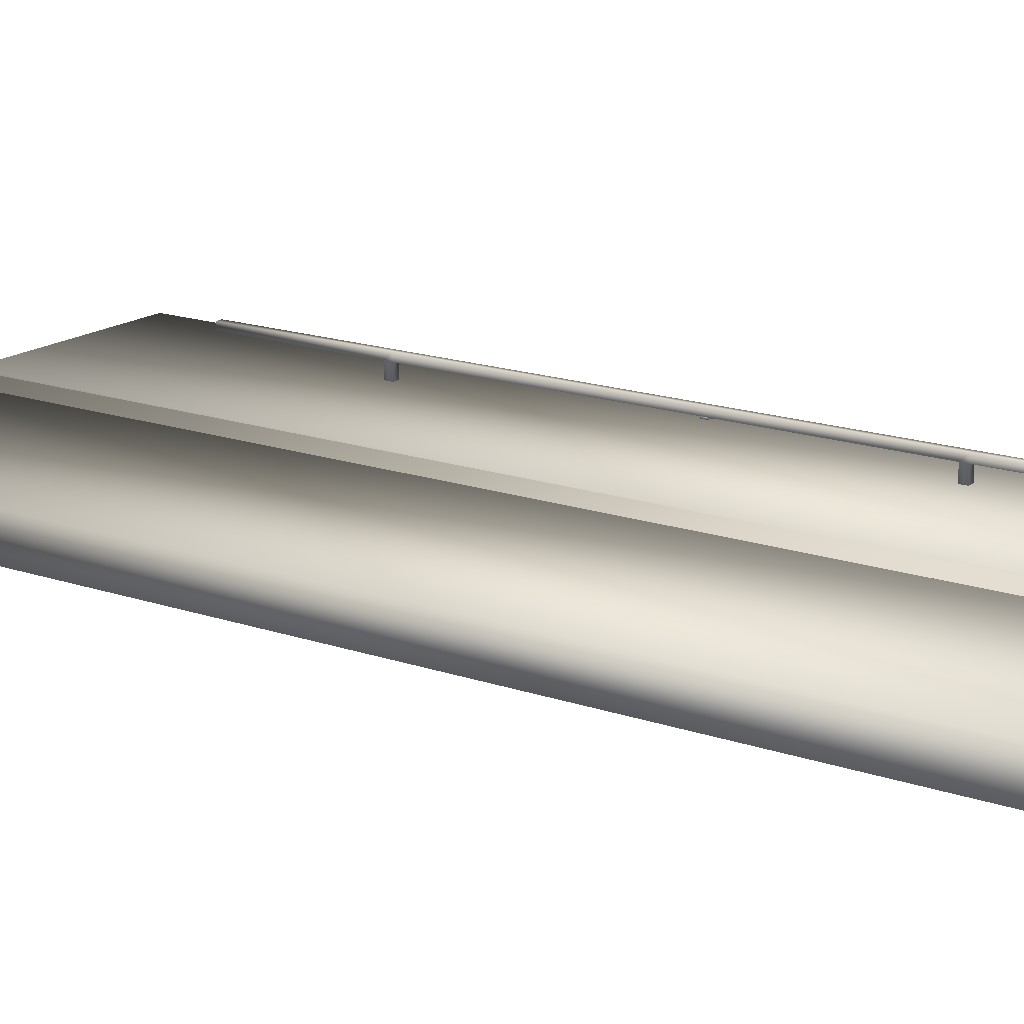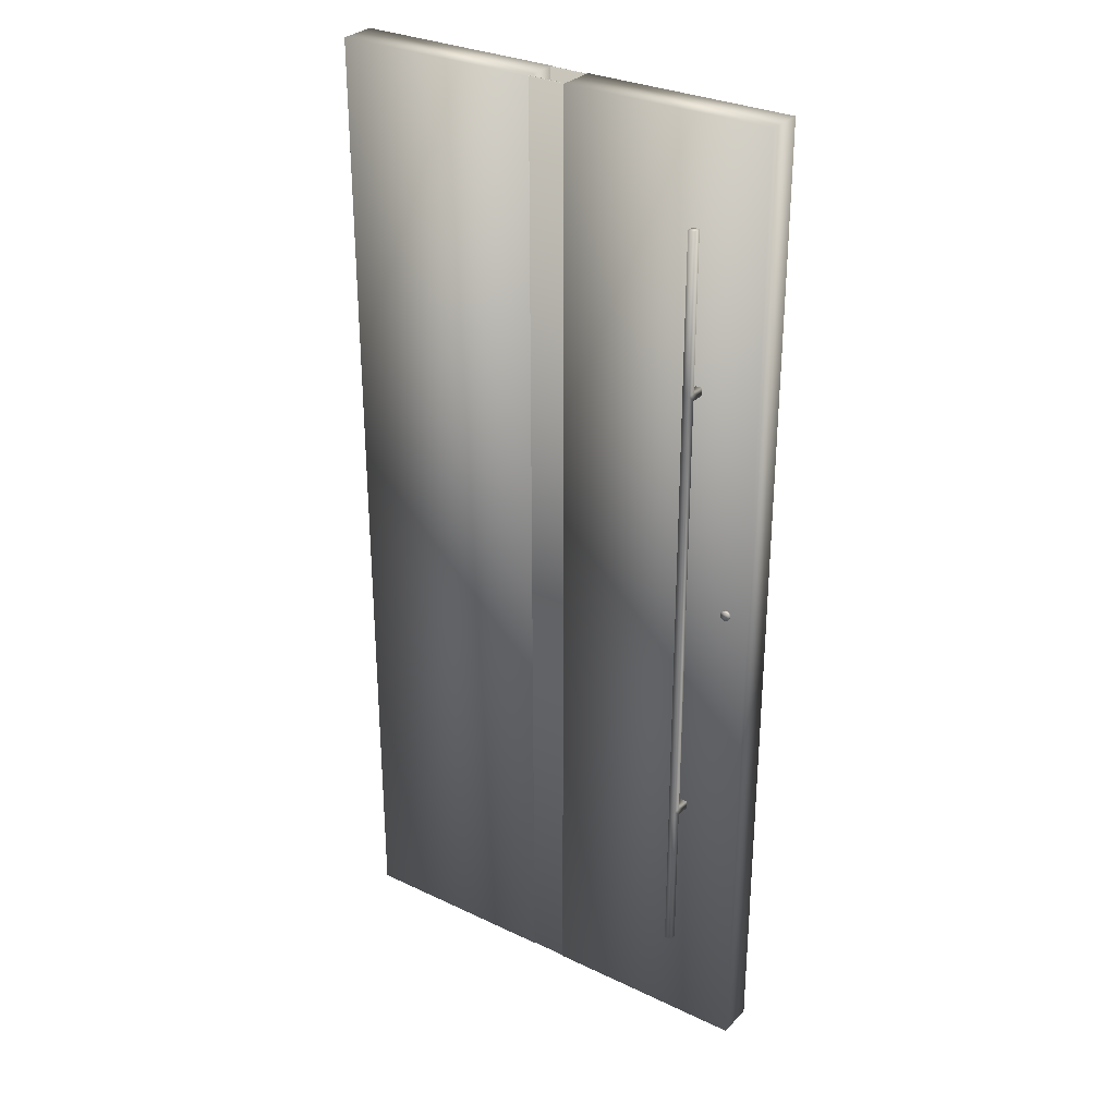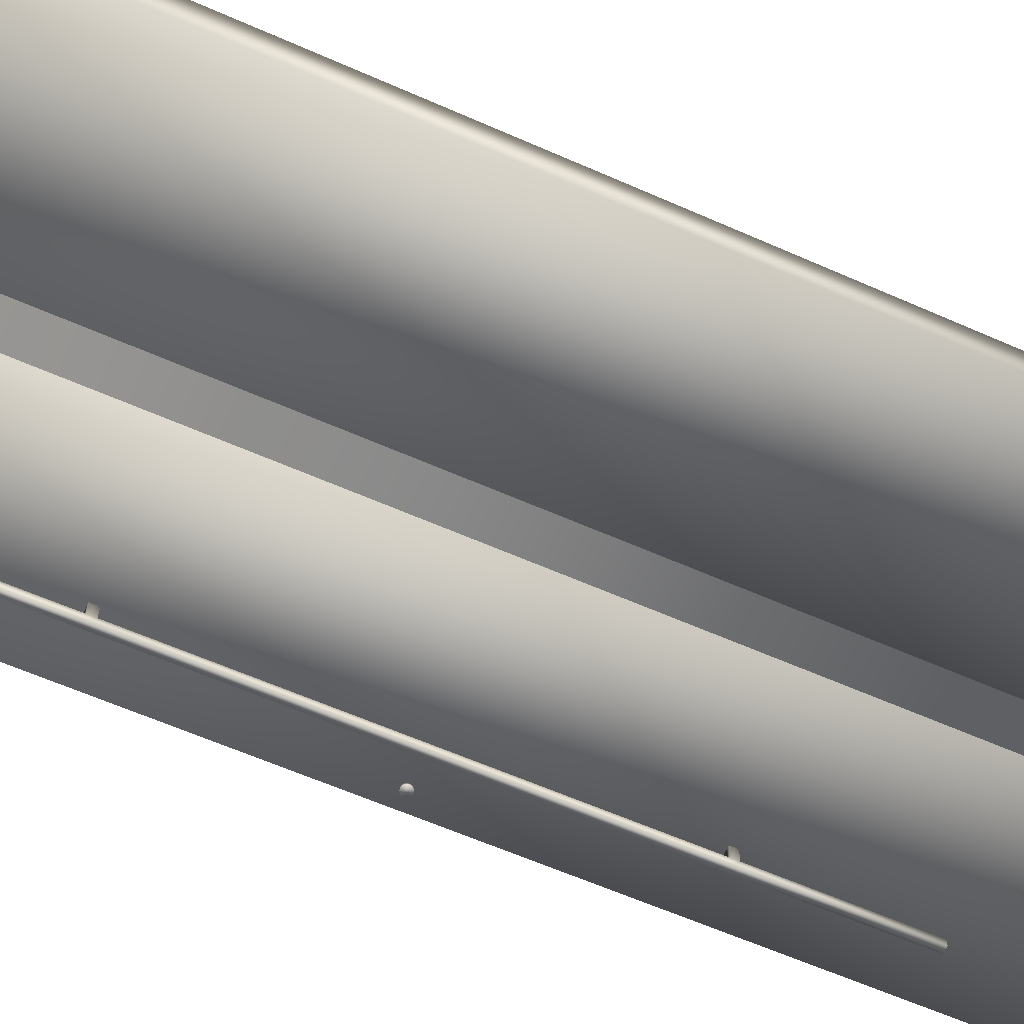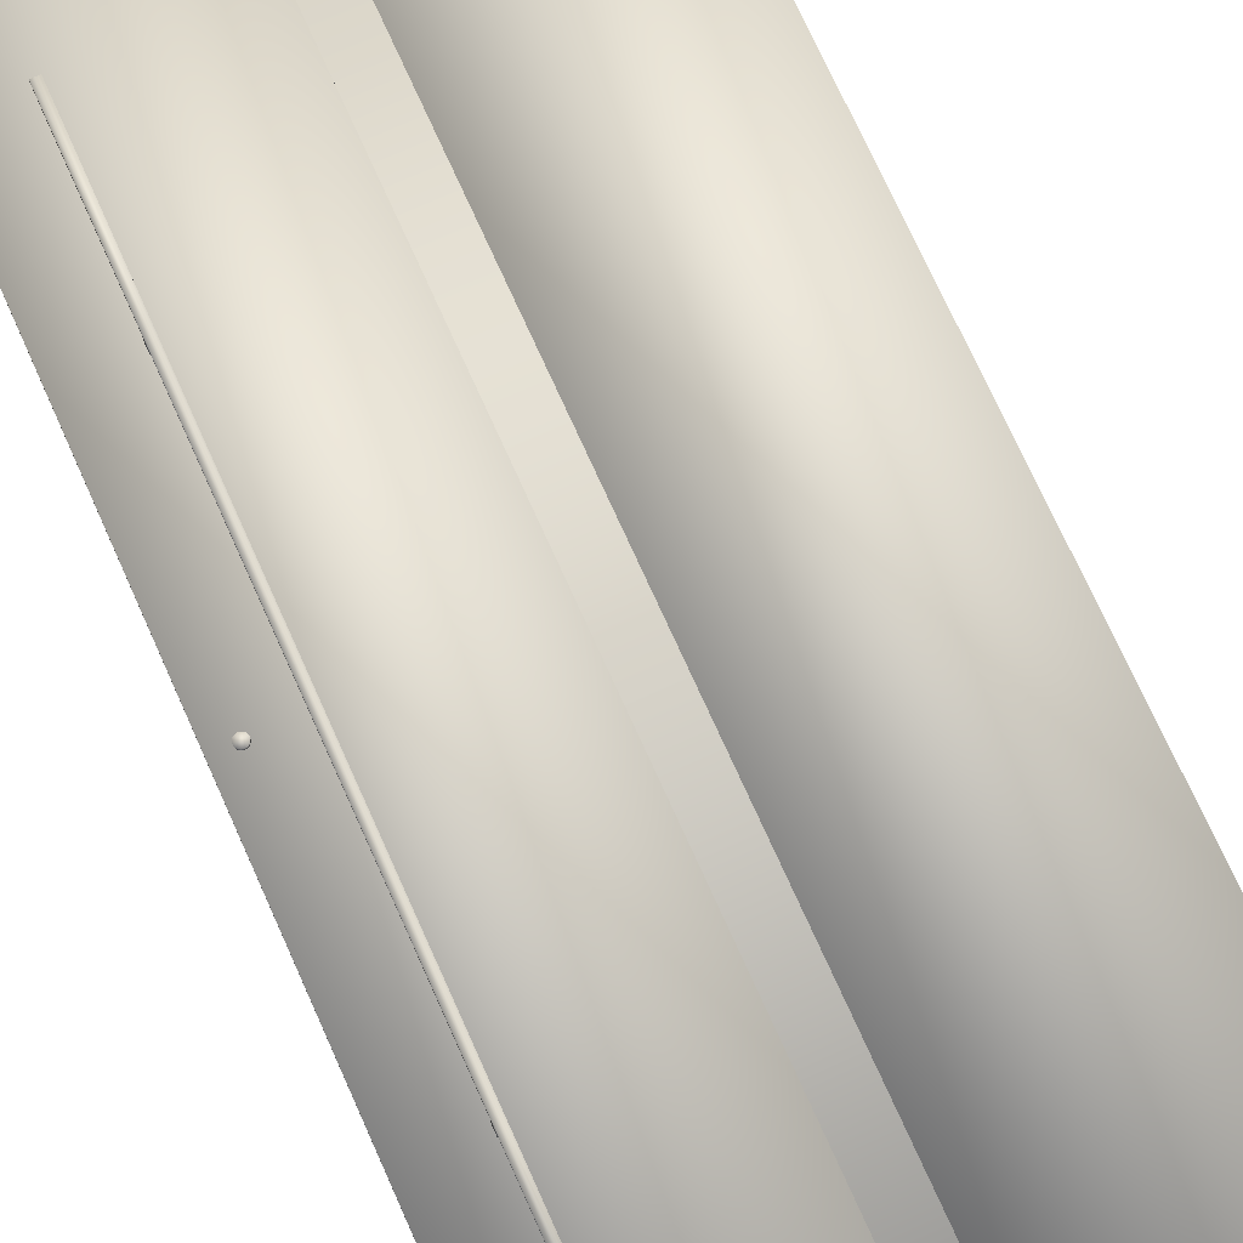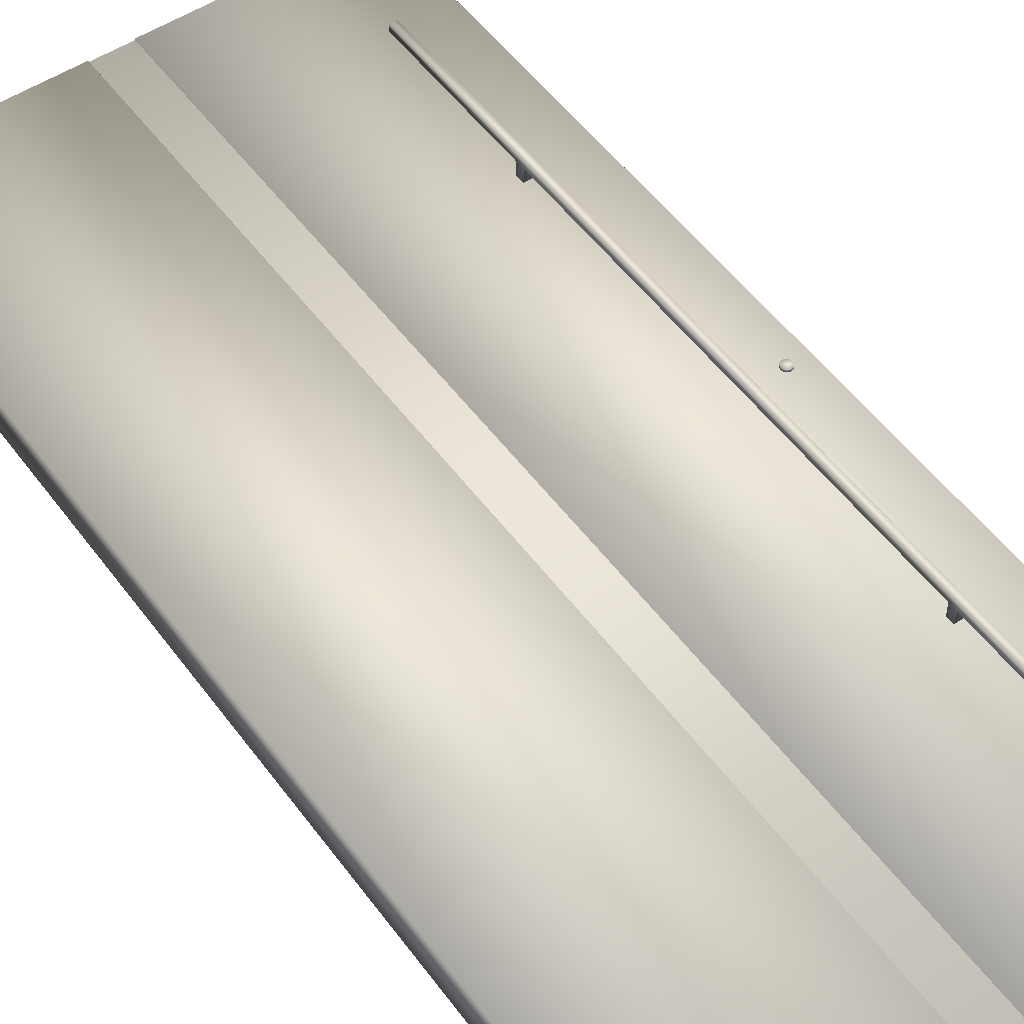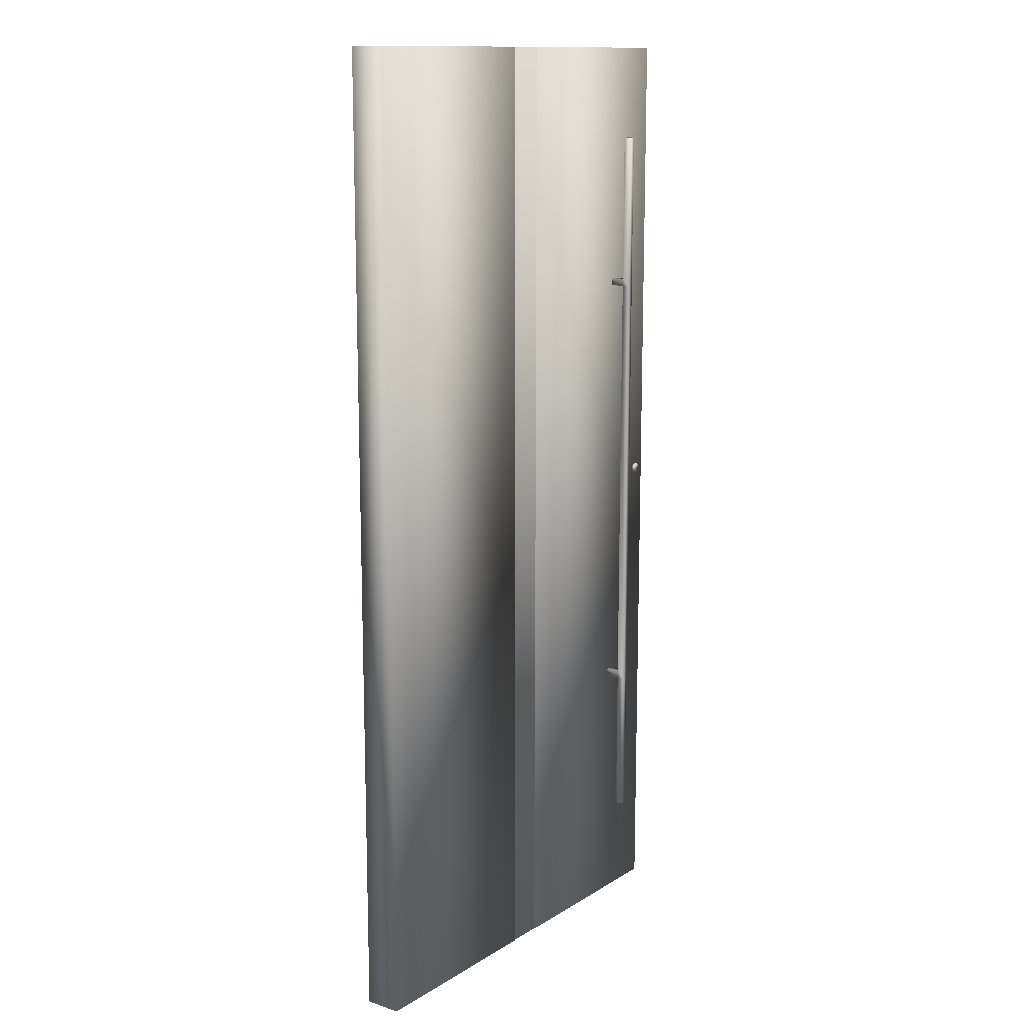
<metadata>
{"format":"obj","ext":"obj","renderer":"f3d","projection":"perspective","resolution":1024,"background":"white","views":[{"elev":16.9,"azim":124.9,"up":"+Z"},{"elev":30.0,"azim":-145.2,"up":"+Y"},{"elev":-61.3,"azim":65.7,"up":"+Z"},{"elev":74.4,"azim":-24.3,"up":"+Z"},{"elev":52.1,"azim":144.7,"up":"+Z"},{"elev":13.2,"azim":126.5,"up":"+Y"}]}
</metadata>
<code>
v  -0 0 -3.74
v  -0 82.68 -3.74
v  -0 82.68 0
v  -0 0 0
v  -43.31 82.68 -3.74
v  -43.31 82.68 0
v  -43.31 0 -3.74
v  -43.31 0 0
v  -40.39 0 -3.74
v  -40.39 0 0
v  -40.39 79.85 -3.74
v  -40.39 79.85 0
v  -3.31 79.85 -3.74
v  -3.31 79.85 0
v  -3.31 0 -3.74
v  -3.31 0 0
o Rama
g Rama
f 1 2 3 4
f 2 5 6 3
f 5 7 8 6
f 7 9 10 8
f 9 11 12 10
f 11 13 14 12
f 13 15 16 14
f 15 1 4 16
f 15 13 11 9 7 5 2 1
f 16 4 3 6 8 10 12 14
v  -23.42 0 -0.3543
v  -23.42 0 -3.386
v  -23.42 79.85 -3.386
v  -23.42 79.85 -0.3543
v  -40.39 0 -3.386
v  -40.39 0 -0.3543
v  -40.39 79.85 -0.3543
v  -40.39 79.85 -3.386
o Foaie_usa_2
g Foaie_usa_2
f 17 18 19 20
f 21 18 17 22
f 23 20 19 24
f 22 17 20 23
f 24 19 18 21
f 22 23 24 21
v  -38.34 41.24 -0.3543
v  -38.38 41.15 -0.3543
v  -38.44 41.07 -0.3543
v  -38.51 41 -0.3543
v  -38.6 40.96 -0.3543
v  -38.7 40.94 -0.3543
v  -38.8 40.95 -0.3543
v  -38.89 40.98 -0.3543
v  -38.98 41.03 -0.3543
v  -39.04 41.1 -0.3543
v  -39.09 41.19 -0.3543
v  -39.12 41.29 -0.3543
v  -39.12 41.39 -0.3543
v  -39.09 41.48 -0.3543
v  -39.04 41.57 -0.3543
v  -38.98 41.64 -0.3543
v  -38.89 41.69 -0.3543
v  -38.8 41.72 -0.3543
v  -38.7 41.73 -0.3543
v  -38.6 41.71 -0.3543
v  -38.51 41.67 -0.3543
v  -38.44 41.61 -0.3543
v  -38.38 41.53 -0.3543
v  -38.34 41.43 -0.3543
v  -38.33 41.34 -0.3543
v  -38.34 41.43 -0.2559
v  -38.33 41.34 -0.2559
v  -38.38 41.53 -0.2559
v  -38.44 41.61 -0.2559
v  -38.51 41.67 -0.2559
v  -38.6 41.71 -0.2559
v  -38.7 41.73 -0.2559
v  -38.8 41.72 -0.2559
v  -38.89 41.69 -0.2559
v  -38.98 41.64 -0.2559
v  -39.04 41.57 -0.2559
v  -39.09 41.48 -0.2559
v  -39.12 41.39 -0.2559
v  -39.12 41.29 -0.2559
v  -39.09 41.19 -0.2559
v  -39.04 41.1 -0.2559
v  -38.98 41.03 -0.2559
v  -38.89 40.98 -0.2559
v  -38.8 40.95 -0.2559
v  -38.7 40.94 -0.2559
v  -38.6 40.96 -0.2559
v  -38.51 41 -0.2559
v  -38.44 41.07 -0.2559
v  -38.38 41.15 -0.2559
v  -38.34 41.24 -0.2559
v  -38.34 41.43 -0.1575
v  -38.33 41.34 -0.1575
v  -38.38 41.53 -0.1575
v  -38.44 41.61 -0.1575
v  -38.51 41.67 -0.1575
v  -38.6 41.71 -0.1575
v  -38.7 41.73 -0.1575
v  -38.8 41.72 -0.1575
v  -38.89 41.69 -0.1575
v  -38.98 41.64 -0.1575
v  -39.04 41.57 -0.1575
v  -39.09 41.48 -0.1575
v  -39.12 41.39 -0.1575
v  -39.12 41.29 -0.1575
v  -39.09 41.19 -0.1575
v  -39.04 41.1 -0.1575
v  -38.98 41.03 -0.1575
v  -38.89 40.98 -0.1575
v  -38.8 40.95 -0.1575
v  -38.7 40.94 -0.1575
v  -38.6 40.96 -0.1575
v  -38.51 41 -0.1575
v  -38.44 41.07 -0.1575
v  -38.38 41.15 -0.1575
v  -38.34 41.24 -0.1575
v  -38.34 41.24 -3.937
v  -38.38 41.15 -3.937
v  -38.44 41.07 -3.937
v  -38.51 41 -3.937
v  -38.6 40.96 -3.937
v  -38.7 40.94 -3.937
v  -38.8 40.95 -3.937
v  -38.89 40.98 -3.937
v  -38.98 41.03 -3.937
v  -39.04 41.1 -3.937
v  -39.09 41.19 -3.937
v  -39.12 41.29 -3.937
v  -39.12 41.39 -3.937
v  -39.09 41.48 -3.937
v  -39.04 41.57 -3.937
v  -38.98 41.64 -3.937
v  -38.89 41.69 -3.937
v  -38.8 41.72 -3.937
v  -38.7 41.73 -3.937
v  -38.6 41.71 -3.937
v  -38.51 41.67 -3.937
v  -38.44 41.61 -3.937
v  -38.38 41.53 -3.937
v  -38.34 41.43 -3.937
v  -38.33 41.34 -3.937
v  -38.34 41.43 -3.839
v  -38.33 41.34 -3.839
v  -38.38 41.53 -3.839
v  -38.44 41.61 -3.839
v  -38.51 41.67 -3.839
v  -38.6 41.71 -3.839
v  -38.7 41.73 -3.839
v  -38.8 41.72 -3.839
v  -38.89 41.69 -3.839
v  -38.98 41.64 -3.839
v  -39.04 41.57 -3.839
v  -39.09 41.48 -3.839
v  -39.12 41.39 -3.839
v  -39.12 41.29 -3.839
v  -39.09 41.19 -3.839
v  -39.04 41.1 -3.839
v  -38.98 41.03 -3.839
v  -38.89 40.98 -3.839
v  -38.8 40.95 -3.839
v  -38.7 40.94 -3.839
v  -38.6 40.96 -3.839
v  -38.51 41 -3.839
v  -38.44 41.07 -3.839
v  -38.38 41.15 -3.839
v  -38.34 41.24 -3.839
v  -38.34 41.43 -3.74
v  -38.33 41.34 -3.74
v  -38.38 41.53 -3.74
v  -38.44 41.61 -3.74
v  -38.51 41.67 -3.74
v  -38.6 41.71 -3.74
v  -38.7 41.73 -3.74
v  -38.8 41.72 -3.74
v  -38.89 41.69 -3.74
v  -38.98 41.64 -3.74
v  -39.04 41.57 -3.74
v  -39.09 41.48 -3.74
v  -39.12 41.39 -3.74
v  -39.12 41.29 -3.74
v  -39.09 41.19 -3.74
v  -39.04 41.1 -3.74
v  -38.98 41.03 -3.74
v  -38.89 40.98 -3.74
v  -38.8 40.95 -3.74
v  -38.7 40.94 -3.74
v  -38.6 40.96 -3.74
v  -38.51 41 -3.74
v  -38.44 41.07 -3.74
v  -38.38 41.15 -3.74
v  -38.34 41.24 -3.74
o Broasca
g Broasca
f 25 26 27 28 29 30 31 32 33 34 35 36 37 38 39 40 41 42 43 44 45 46 47 48 49
f 49 48 50 51
f 48 47 52 50
f 47 46 53 52
f 46 45 54 53
f 45 44 55 54
f 44 43 56 55
f 43 42 57 56
f 42 41 58 57
f 41 40 59 58
f 40 39 60 59
f 39 38 61 60
f 38 37 62 61
f 37 36 63 62
f 36 35 64 63
f 35 34 65 64
f 34 33 66 65
f 33 32 67 66
f 32 31 68 67
f 31 30 69 68
f 30 29 70 69
f 29 28 71 70
f 28 27 72 71
f 27 26 73 72
f 26 25 74 73
f 25 49 51 74
f 51 50 75 76
f 50 52 77 75
f 52 53 78 77
f 53 54 79 78
f 54 55 80 79
f 55 56 81 80
f 56 57 82 81
f 57 58 83 82
f 58 59 84 83
f 59 60 85 84
f 60 61 86 85
f 61 62 87 86
f 62 63 88 87
f 63 64 89 88
f 64 65 90 89
f 65 66 91 90
f 66 67 92 91
f 67 68 93 92
f 68 69 94 93
f 69 70 95 94
f 70 71 96 95
f 71 72 97 96
f 72 73 98 97
f 73 74 99 98
f 74 51 76 99
f 99 76 75 77 78 79 80 81 82 83 84 85 86 87 88 89 90 91 92 93 94 95 96 97 98
f 100 101 102 103 104 105 106 107 108 109 110 111 112 113 114 115 116 117 118 119 120 121 122 123 124
f 124 123 125 126
f 123 122 127 125
f 122 121 128 127
f 121 120 129 128
f 120 119 130 129
f 119 118 131 130
f 118 117 132 131
f 117 116 133 132
f 116 115 134 133
f 115 114 135 134
f 114 113 136 135
f 113 112 137 136
f 112 111 138 137
f 111 110 139 138
f 110 109 140 139
f 109 108 141 140
f 108 107 142 141
f 107 106 143 142
f 106 105 144 143
f 105 104 145 144
f 104 103 146 145
f 103 102 147 146
f 102 101 148 147
f 101 100 149 148
f 100 124 126 149
f 126 125 150 151
f 125 127 152 150
f 127 128 153 152
f 128 129 154 153
f 129 130 155 154
f 130 131 156 155
f 131 132 157 156
f 132 133 158 157
f 133 134 159 158
f 134 135 160 159
f 135 136 161 160
f 136 137 162 161
f 137 138 163 162
f 138 139 164 163
f 139 140 165 164
f 140 141 166 165
f 141 142 167 166
f 142 143 168 167
f 143 144 169 168
f 144 145 170 169
f 145 146 171 170
f 146 147 172 171
f 147 148 173 172
f 148 149 174 173
f 149 126 151 174
f 174 151 150 152 153 154 155 156 157 158 159 160 161 162 163 164 165 166 167 168 169 170 171 172 173
v  -35.08 9.056 0.8268
v  -35.08 9.056 1.417
v  -35.67 9.056 1.417
v  -35.67 9.056 0.8268
v  -35.08 72.05 0.8268
v  -35.67 72.05 0.8268
v  -35.67 72.05 1.417
v  -35.08 72.05 1.417
v  -35.67 22.31 0.8268
v  -35.67 58.84 0.8268
v  -35.08 58.84 0.8268
v  -35.08 22.31 0.8268
v  -35.67 22.31 1.417
v  -35.67 58.84 1.417
v  -35.08 22.31 1.417
v  -35.08 58.84 1.417
v  -35.67 59.45 0.8268
v  -35.08 59.45 0.8268
v  -35.67 58.84 -0.3543
v  -35.67 59.45 -0.3543
v  -35.08 59.45 -0.3543
v  -35.08 58.84 -0.3543
v  -35.08 21.65 0.8268
v  -35.67 21.65 0.8268
v  -35.08 22.31 -0.3543
v  -35.08 21.65 -0.3543
v  -35.67 21.65 -0.3543
v  -35.67 22.31 -0.3543
v  -35.67 59.45 1.417
v  -35.67 21.65 1.417
v  -35.08 59.45 1.417
v  -35.08 21.65 1.417
v  -35.67 9.056 -4.567
v  -35.67 9.056 -5.157
v  -35.08 9.056 -5.157
v  -35.08 9.056 -4.567
v  -35.67 72.05 -4.567
v  -35.08 72.05 -4.567
v  -35.08 72.05 -5.157
v  -35.67 72.05 -5.157
v  -35.08 22.31 -4.567
v  -35.08 58.84 -4.567
v  -35.67 58.84 -4.567
v  -35.67 22.31 -4.567
v  -35.08 22.31 -5.157
v  -35.08 58.84 -5.157
v  -35.67 22.31 -5.157
v  -35.67 58.84 -5.157
v  -35.08 59.45 -4.567
v  -35.67 59.45 -4.567
v  -35.08 58.84 -3.386
v  -35.08 59.45 -3.386
v  -35.67 59.45 -3.386
v  -35.67 58.84 -3.386
v  -35.67 21.65 -4.567
v  -35.08 21.65 -4.567
v  -35.67 22.31 -3.386
v  -35.67 21.65 -3.386
v  -35.08 21.65 -3.386
v  -35.08 22.31 -3.386
v  -35.08 59.45 -5.157
v  -35.08 21.65 -5.157
v  -35.67 59.45 -5.157
v  -35.67 21.65 -5.157
o Maner
g Maner
f 175 176 177 178
f 179 180 181 182
f 183 184 185 186
f 187 188 184 183
f 189 190 188 187
f 186 185 190 189
f 191 180 179 192
f 193 194 195 196
f 197 175 178 198
f 199 200 201 202
f 203 181 180 191
f 188 203 191 184
f 198 178 177 204
f 183 198 204 187
f 205 182 181 203
f 190 205 203 188
f 204 177 176 206
f 187 204 206 189
f 192 179 182 205
f 185 192 205 190
f 206 176 175 197
f 189 206 197 186
f 184 191 194 193
f 191 192 195 194
f 192 185 196 195
f 185 184 193 196
f 198 183 202 201
f 183 186 199 202
f 186 197 200 199
f 197 198 201 200
f 207 208 209 210
f 211 212 213 214
f 215 216 217 218
f 219 220 216 215
f 221 222 220 219
f 218 217 222 221
f 223 212 211 224
f 225 226 227 228
f 229 207 210 230
f 231 232 233 234
f 235 213 212 223
f 220 235 223 216
f 230 210 209 236
f 215 230 236 219
f 237 214 213 235
f 222 237 235 220
f 236 209 208 238
f 219 236 238 221
f 224 211 214 237
f 217 224 237 222
f 238 208 207 229
f 221 238 229 218
f 216 223 226 225
f 223 224 227 226
f 224 217 228 227
f 217 216 225 228
f 230 215 234 233
f 215 218 231 234
f 218 229 232 231
f 229 230 233 232
v  -23.42 0 -3.307
v  -20.28 0 -3.307
v  -20.28 0 -3.201
v  -23.42 0 -3.201
v  -23.42 79.85 -3.201
v  -20.28 79.85 -3.201
v  -20.28 79.85 -3.307
v  -23.42 79.85 -3.307
v  -23.42 0 -0.5762
v  -20.28 0 -0.5762
v  -20.28 0 -0.4703
v  -23.42 0 -0.4703
v  -23.42 79.85 -0.4703
v  -20.28 79.85 -0.4703
v  -20.28 79.85 -0.5762
v  -23.42 79.85 -0.5762
o sticla
g sticla
f 239 240 241 242
f 243 244 245 246
f 242 241 244 243
f 240 239 246 245
f 247 248 249 250
f 251 252 253 254
f 250 249 252 251
f 248 247 254 253
v  -3.31 0 -0.3543
v  -3.31 0 -3.386
v  -3.31 79.85 -3.386
v  -3.31 79.85 -0.3543
v  -20.28 0 -3.386
v  -20.28 0 -0.3543
v  -20.28 79.85 -0.3543
v  -20.28 79.85 -3.386
o Foaie_usa
g Foaie_usa
f 255 256 257 258
f 259 256 255 260
f 261 258 257 262
f 260 255 258 261
f 262 257 256 259
f 260 261 262 259

</code>
